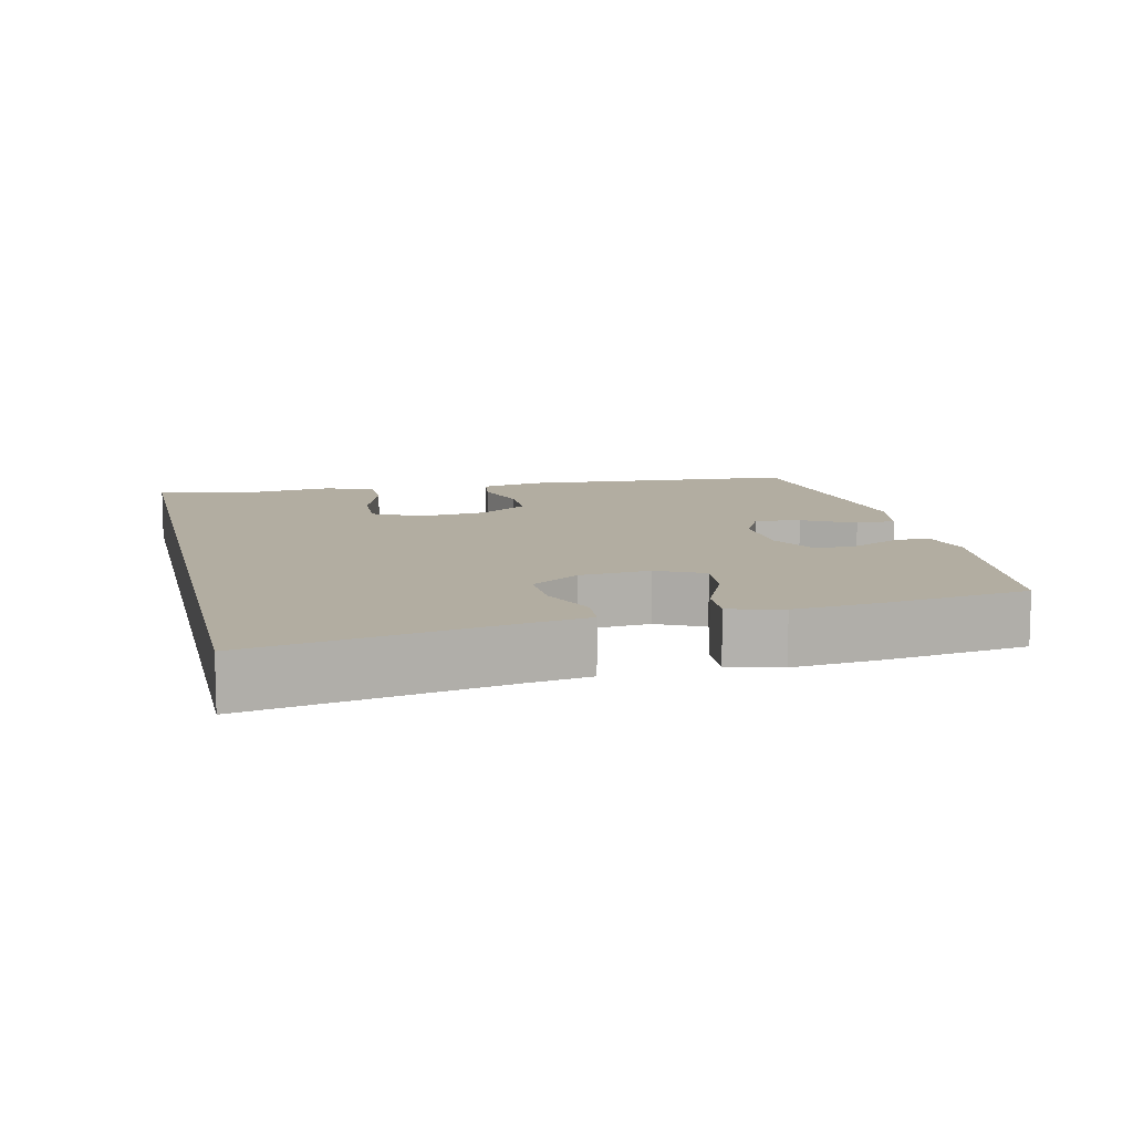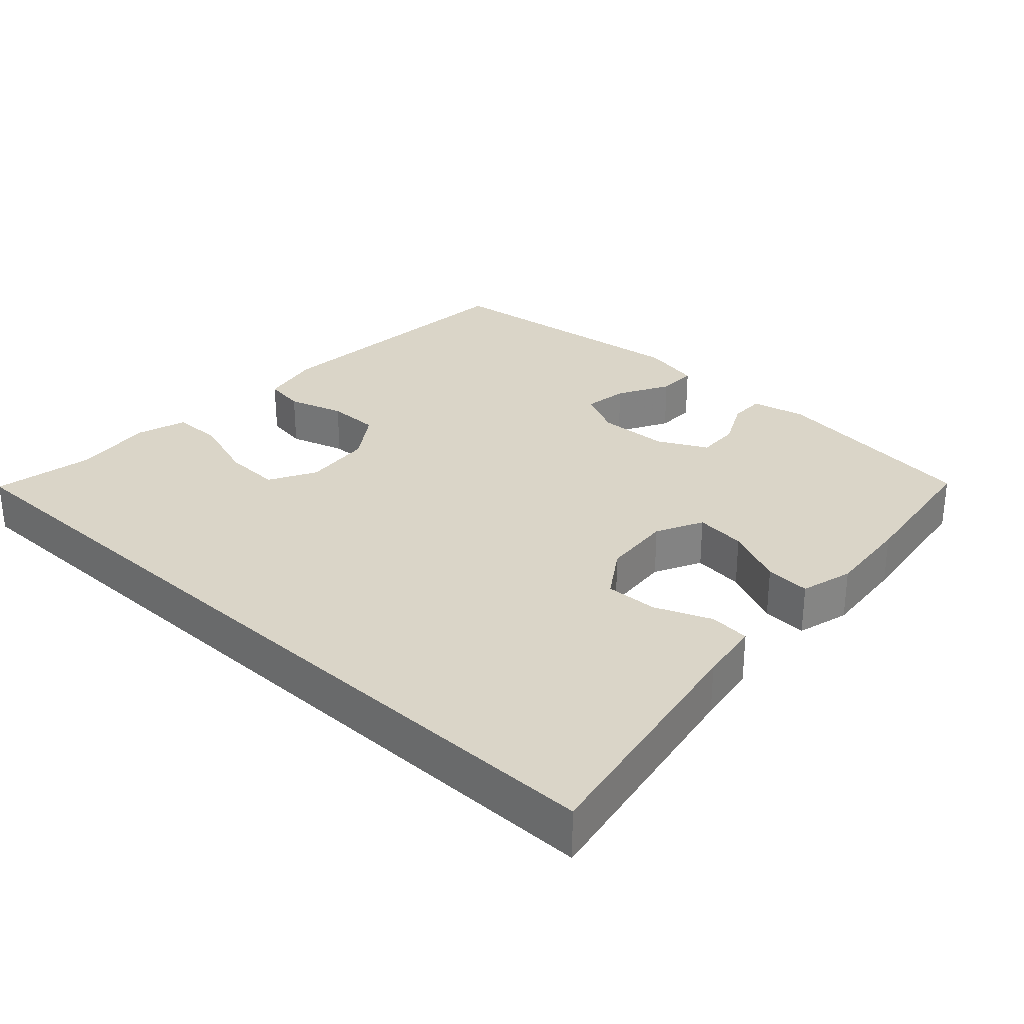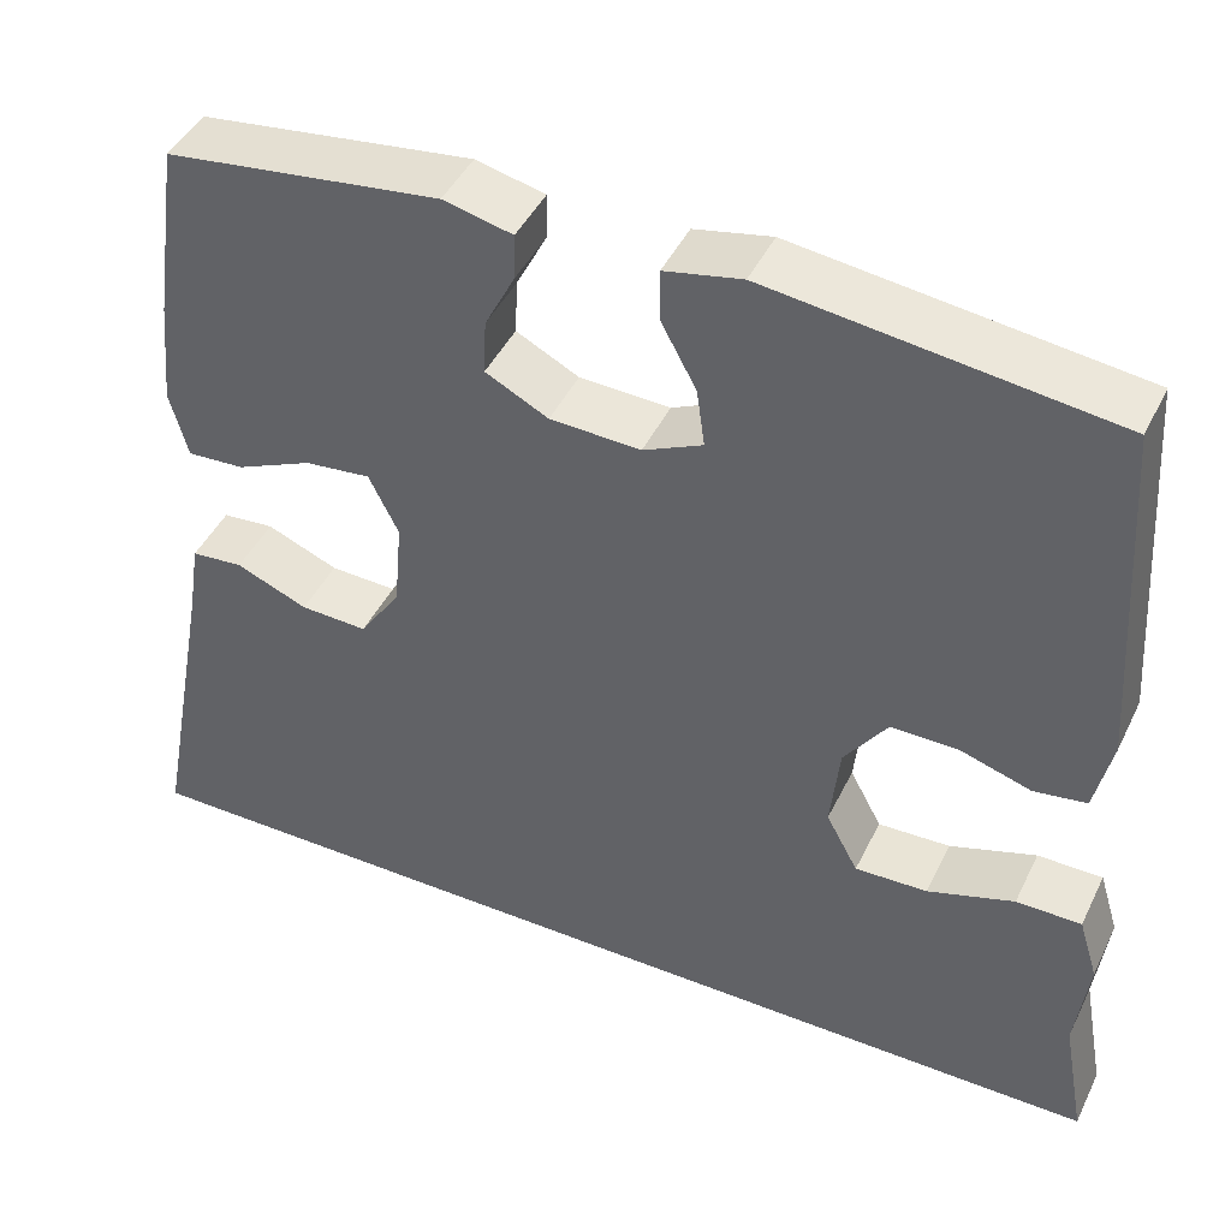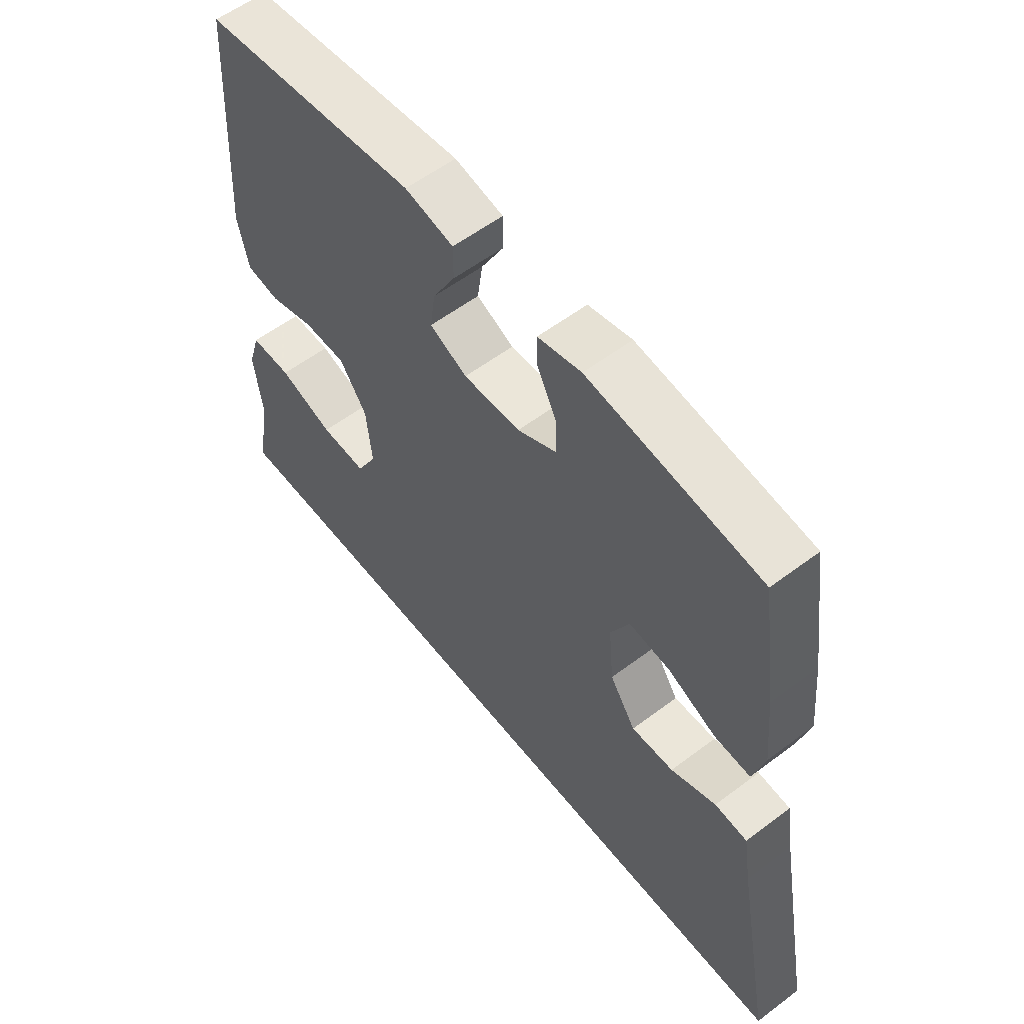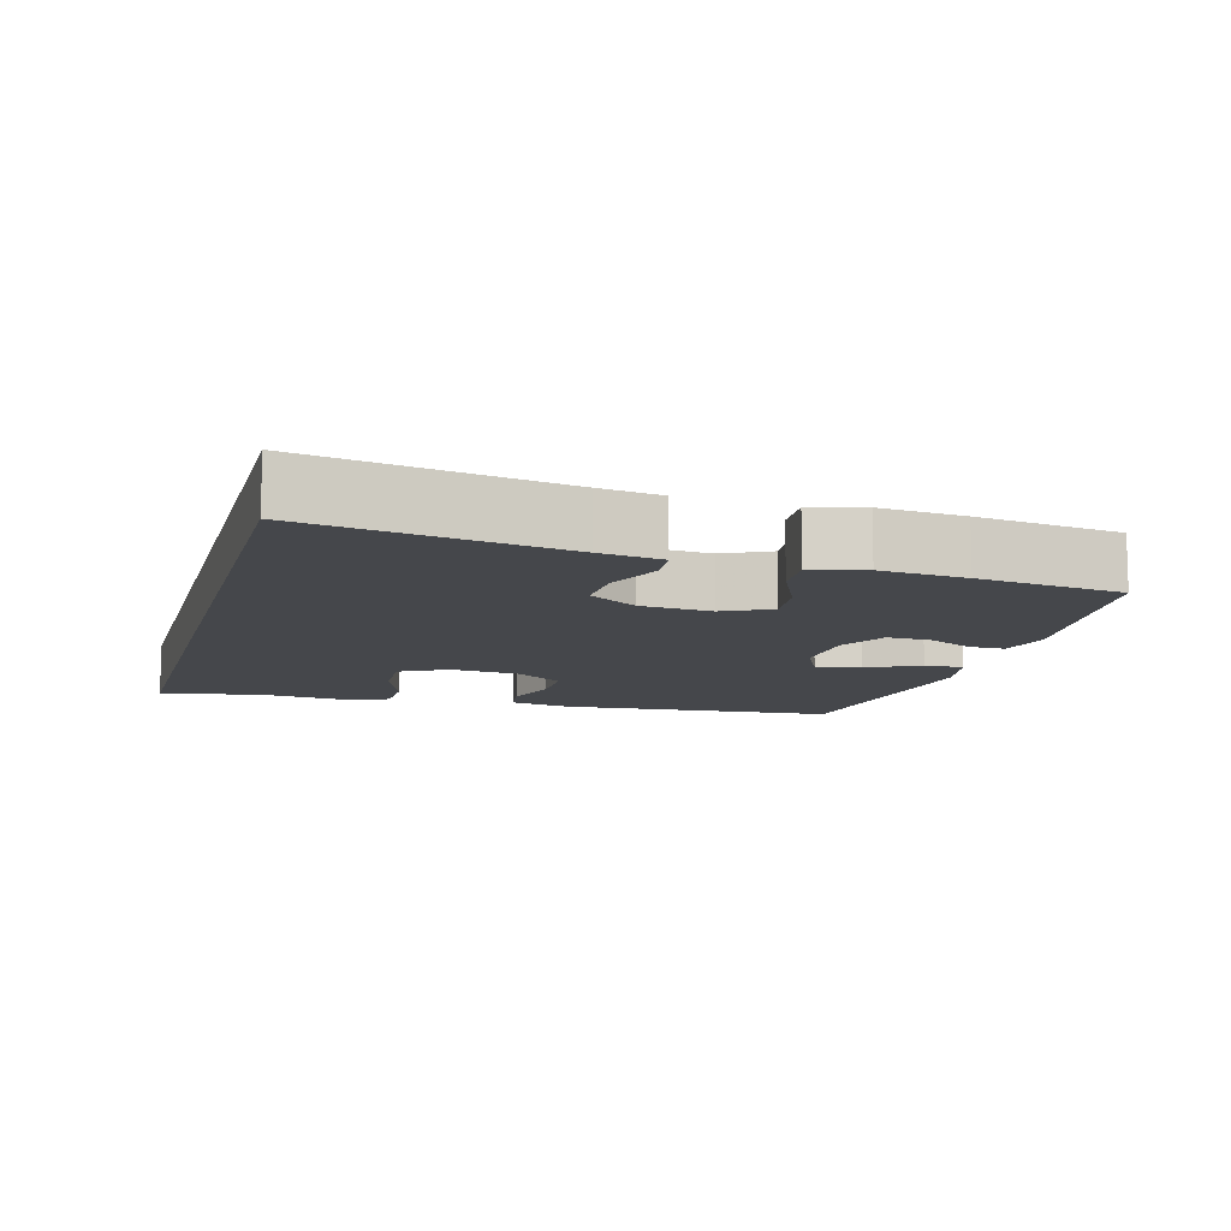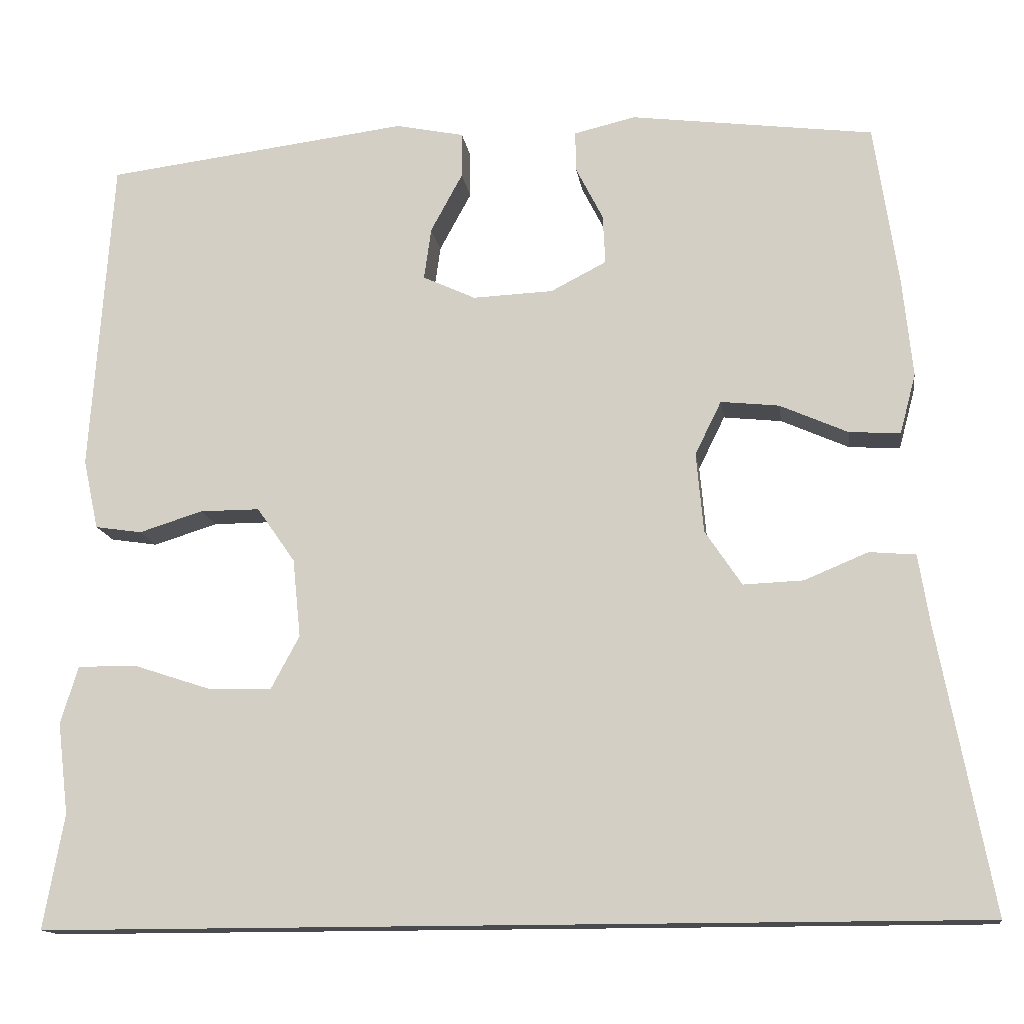
<metadata>
{"format":"obj","ext":"obj","renderer":"f3d","projection":"perspective","resolution":1024,"background":"white","views":[{"elev":10.5,"azim":-103.0,"up":"+Y"},{"elev":29.4,"azim":-137.0,"up":"+Y"},{"elev":44.8,"azim":24.8,"up":"+Z"},{"elev":57.7,"azim":-128.0,"up":"+Z"},{"elev":-10.6,"azim":-105.4,"up":"+Y"},{"elev":-14.1,"azim":-171.8,"up":"+Z"}]}
</metadata>
<code>
v -0.616 0.07 -0.5
v -0.549 0.07 -0.145
v -0.535 0.07 -0.057
v -0.477 0.07 -0.052
v -0.397 0.07 -0.085
v -0.322 0.07 -0.088
v -0.276 0.07 -0.019
v -0.267 0.07 0.081
v -0.3 0.07 0.148
v -0.373 0.07 0.14
v -0.458 0.07 0.102
v -0.522 0.07 0.098
v -0.542 0.07 0.173
v -0.53 0.07 0.294
v -0.5 0.07 0.5
v -0.195 0.07 0.54
v -0.118 0.07 0.522
v -0.119 0.07 0.471
v -0.153 0.07 0.404
v -0.156 0.07 0.342
v -0.086 0.07 0.306
v 0.015 0.07 0.302
v 0.081 0.07 0.333
v 0.072 0.07 0.398
v 0.032 0.07 0.472
v 0.032 0.07 0.529
v 0.118 0.07 0.547
v 0.5 0.07 0.5
v 0.527 0.07 0.102
v 0.508 0.07 0.014
v 0.449 0.07 0.005
v 0.369 0.07 0.03
v 0.294 0.07 0.03
v 0.246 0.07 -0.039
v 0.236 0.07 -0.137
v 0.272 0.07 -0.204
v 0.353 0.07 -0.201
v 0.45 0.07 -0.169
v 0.523 0.07 -0.169
v 0.545 0.07 -0.241
v 0.531 0.07 -0.356
v 0.557 0.07 -0.5
v -0.616 0 -0.5
v -0.549 0 -0.145
v -0.535 0 -0.057
v -0.477 0 -0.052
v -0.397 0 -0.085
v -0.322 0 -0.088
v -0.276 0 -0.019
v -0.267 0 0.081
v -0.3 0 0.148
v -0.373 0 0.14
v -0.458 0 0.102
v -0.522 0 0.098
v -0.542 0 0.173
v -0.53 0 0.294
v -0.5 0 0.5
v -0.195 0 0.54
v -0.118 0 0.522
v -0.119 0 0.471
v -0.153 0 0.404
v -0.156 0 0.342
v -0.086 0 0.306
v 0.015 0 0.302
v 0.081 0 0.333
v 0.072 0 0.398
v 0.032 0 0.472
v 0.032 0 0.529
v 0.118 0 0.547
v 0.5 0 0.5
v 0.527 0 0.102
v 0.508 0 0.014
v 0.449 0 0.005
v 0.369 0 0.03
v 0.294 0 0.03
v 0.246 0 -0.039
v 0.236 0 -0.137
v 0.272 0 -0.204
v 0.353 0 -0.201
v 0.45 0 -0.169
v 0.523 0 -0.169
v 0.545 0 -0.241
v 0.531 0 -0.356
v 0.557 0 -0.5
f 41 42 1 2
f 37 38 39 40
f 36 37 40 41
f 29 30 31 32
f 29 32 33
f 28 29 33
f 27 28 33 34
f 24 25 26 27
f 23 24 27 34
f 16 17 18 19
f 16 19 20
f 15 16 20
f 14 15 20 21
f 10 11 12 13
f 9 10 13 14
f 2 3 4 5
f 36 41 2 5
f 35 36 5 6
f 22 23 34 35
f 22 35 6 7
f 9 14 21 22
f 8 9 22
f 7 8 22
f 44 43 84 83
f 82 81 80 79
f 83 82 79 78
f 74 73 72 71
f 75 74 71
f 75 71 70
f 76 75 70 69
f 69 68 67 66
f 76 69 66 65
f 61 60 59 58
f 62 61 58
f 62 58 57
f 63 62 57 56
f 55 54 53 52
f 56 55 52 51
f 47 46 45 44
f 47 44 83 78
f 48 47 78 77
f 77 76 65 64
f 49 48 77 64
f 64 63 56 51
f 64 51 50
f 64 50 49
f 1 43 44 2
f 2 44 45 3
f 3 45 46 4
f 4 46 47 5
f 5 47 48 6
f 6 48 49 7
f 7 49 50 8
f 8 50 51 9
f 9 51 52 10
f 10 52 53 11
f 11 53 54 12
f 12 54 55 13
f 13 55 56 14
f 14 56 57 15
f 15 57 58 16
f 16 58 59 17
f 17 59 60 18
f 18 60 61 19
f 19 61 62 20
f 20 62 63 21
f 21 63 64 22
f 22 64 65 23
f 23 65 66 24
f 24 66 67 25
f 25 67 68 26
f 26 68 69 27
f 27 69 70 28
f 28 70 71 29
f 29 71 72 30
f 30 72 73 31
f 31 73 74 32
f 32 74 75 33
f 33 75 76 34
f 34 76 77 35
f 35 77 78 36
f 36 78 79 37
f 37 79 80 38
f 38 80 81 39
f 39 81 82 40
f 40 82 83 41
f 41 83 84 42
f 42 84 43 1

</code>
